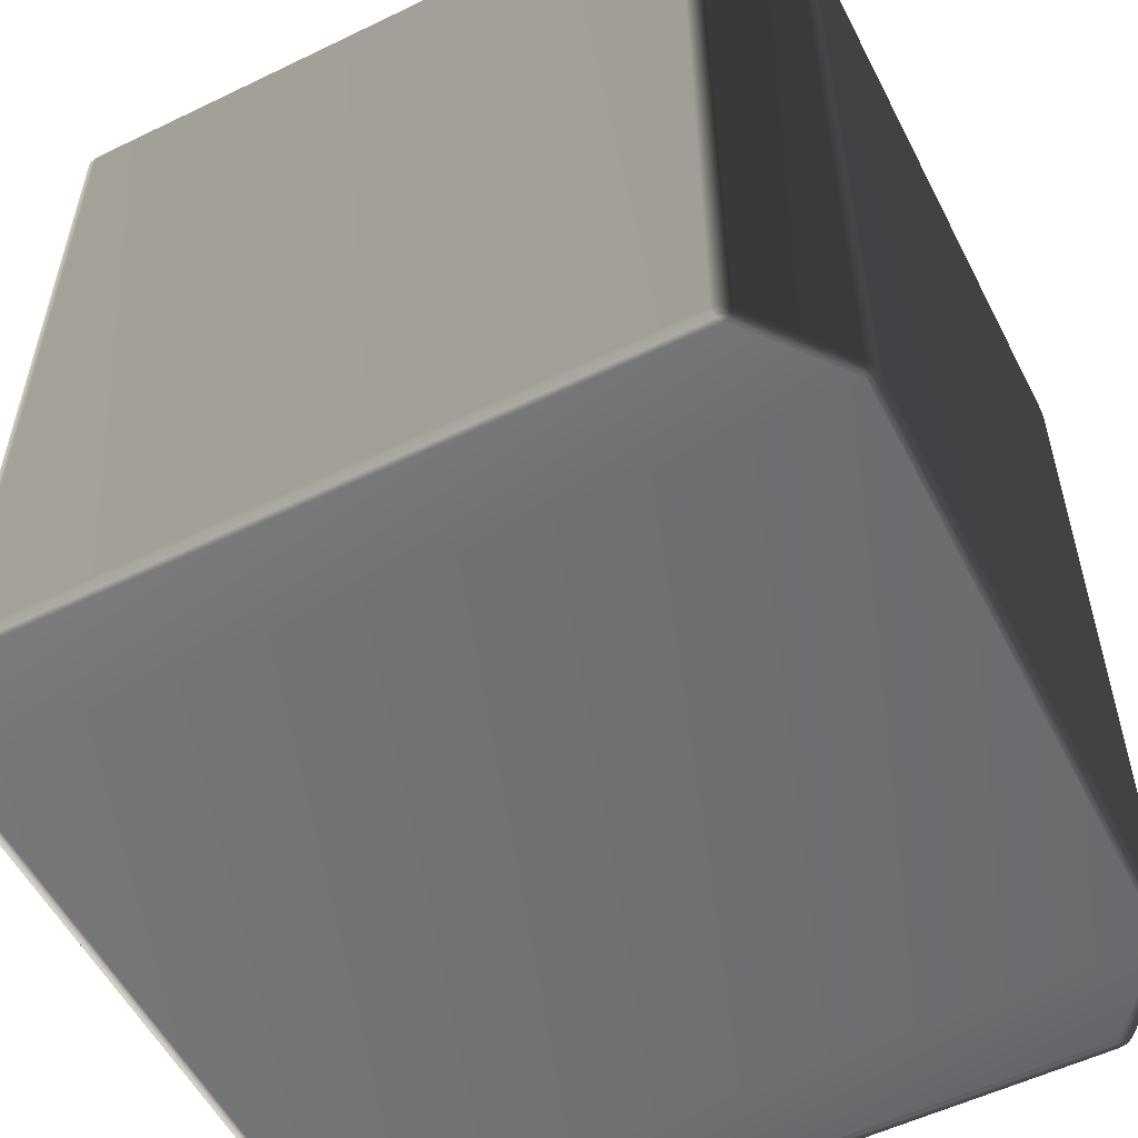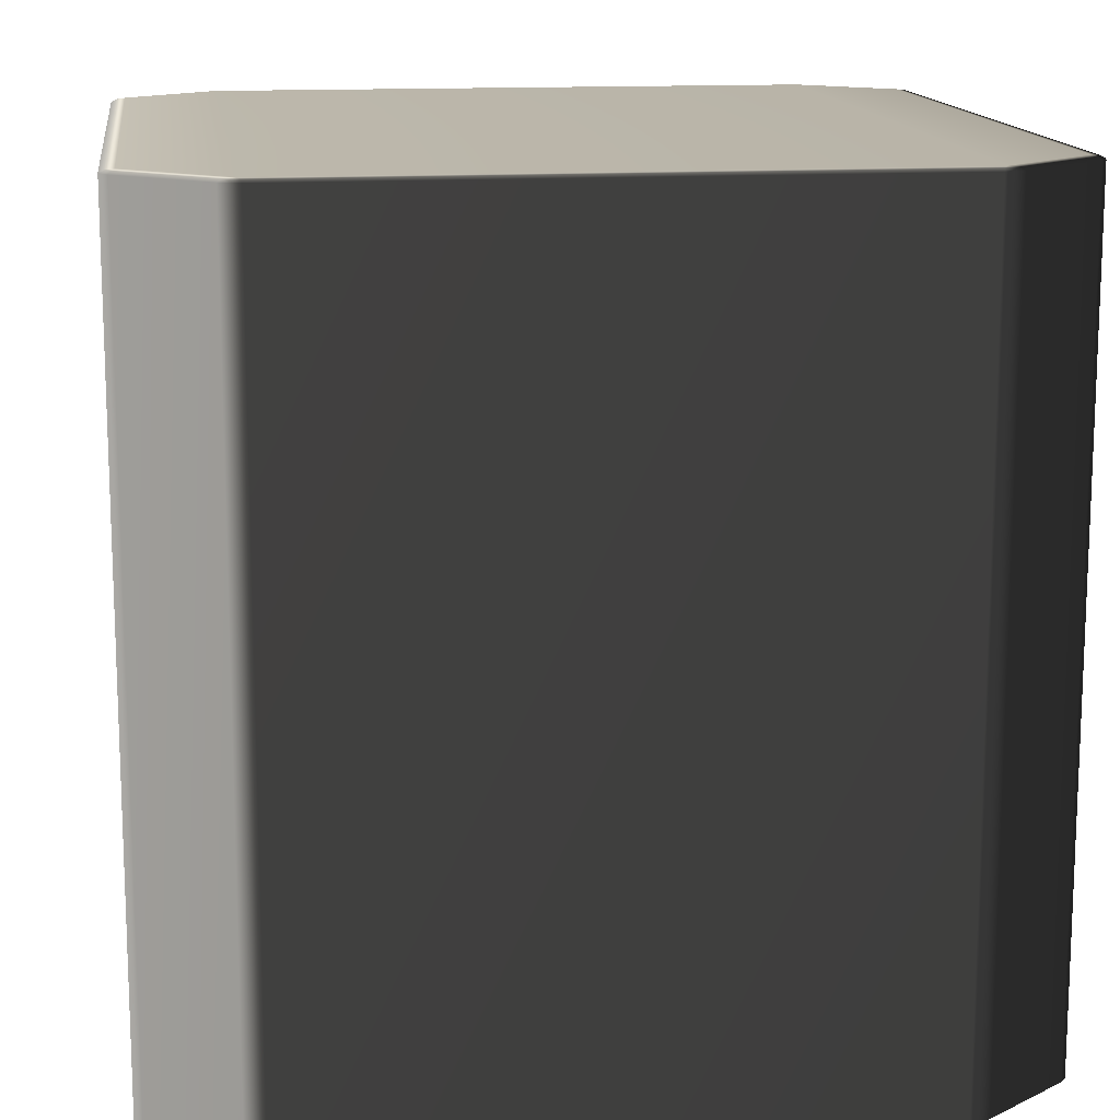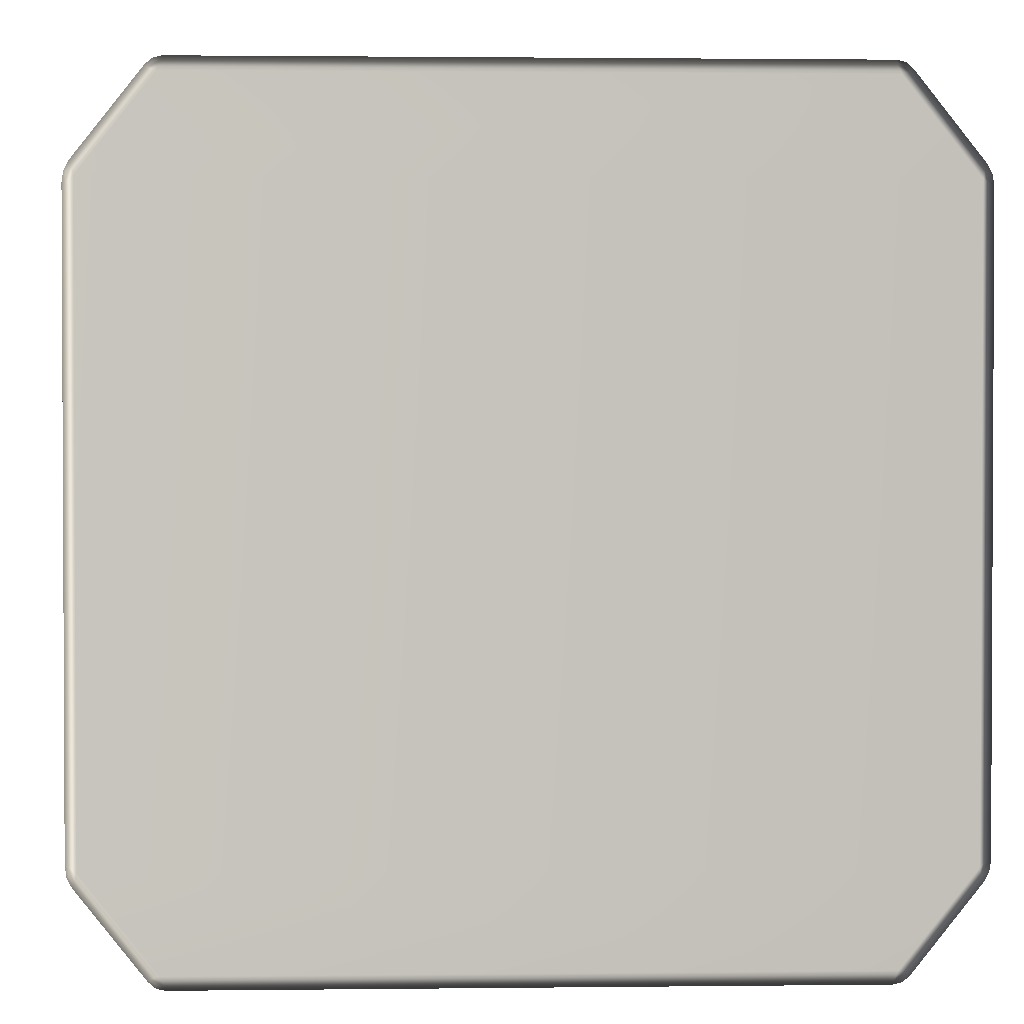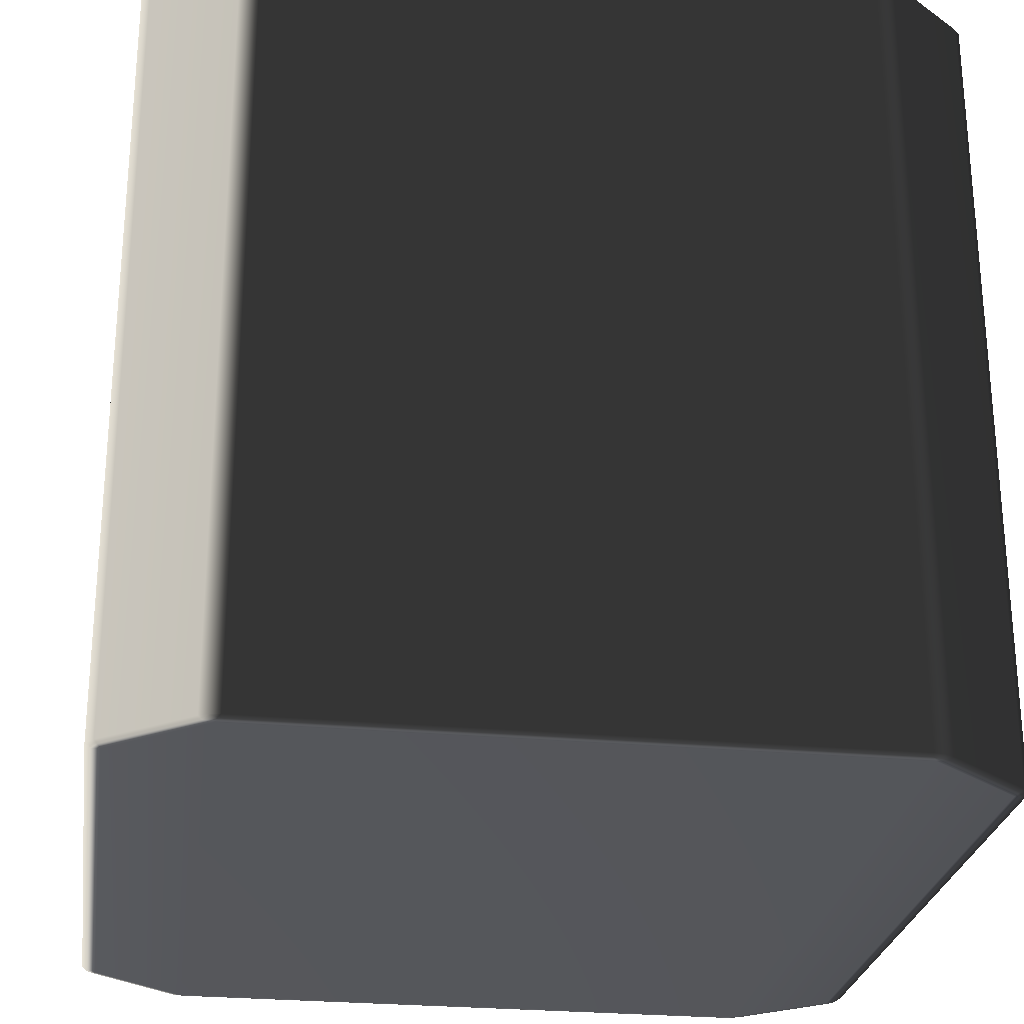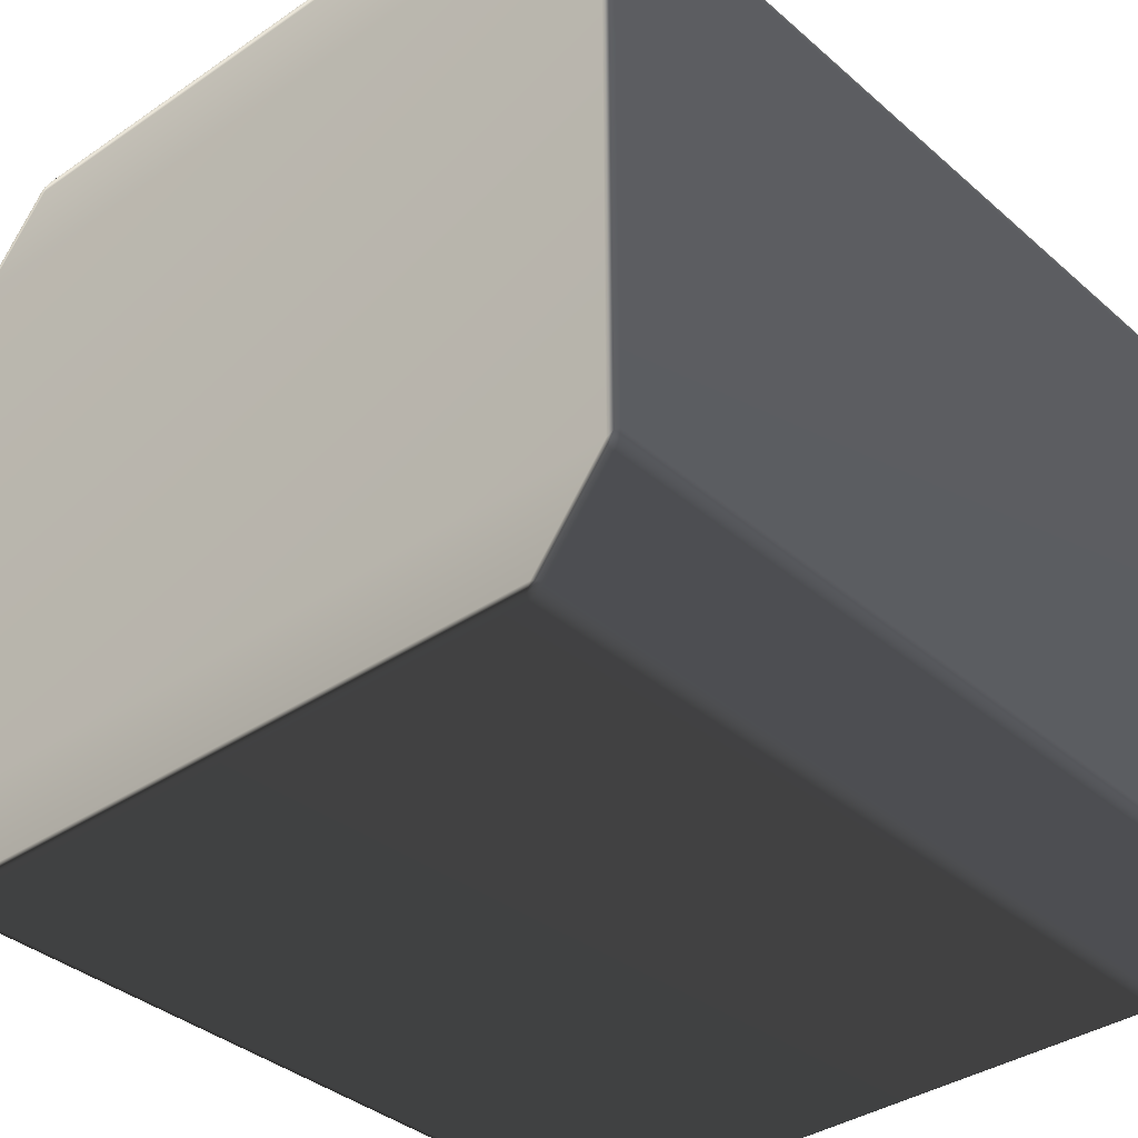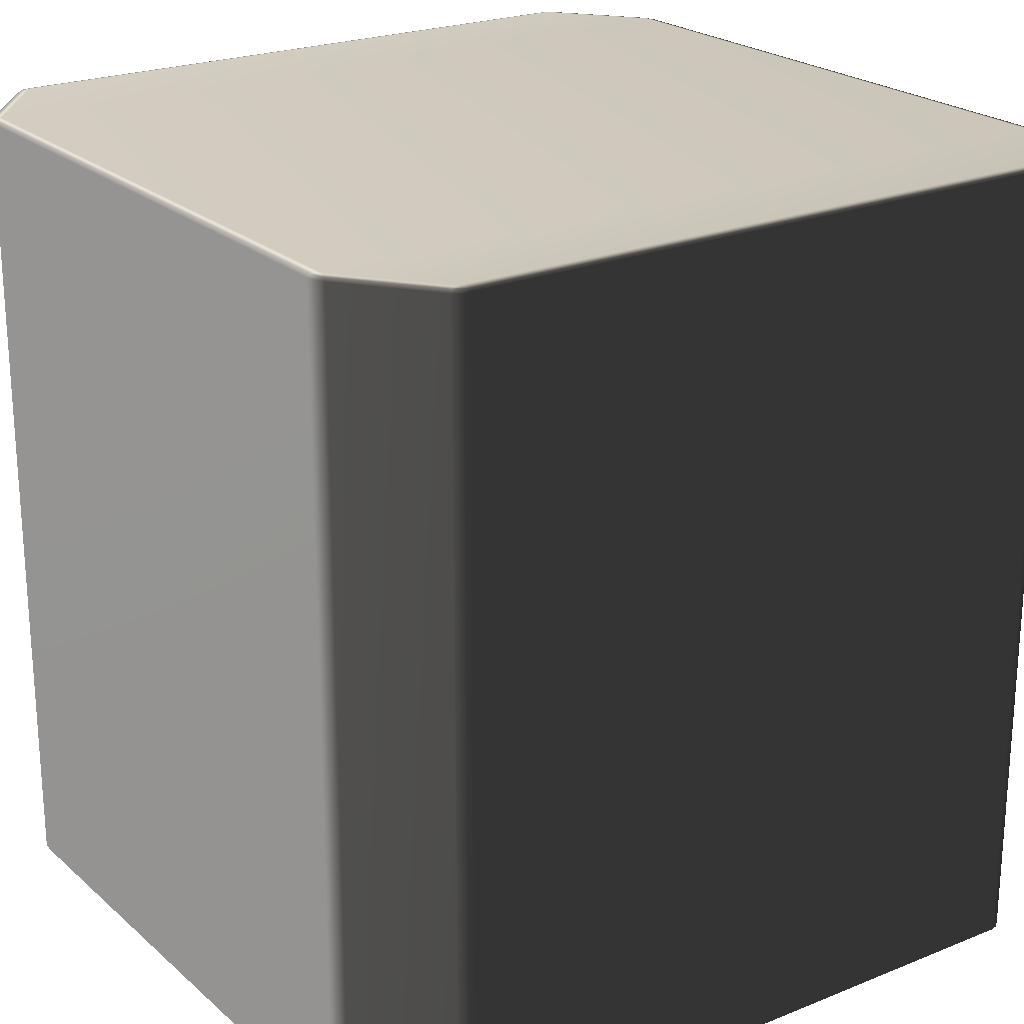
<metadata>
{"format":"obj","ext":"obj","renderer":"f3d","projection":"perspective","resolution":1024,"background":"white","views":[{"elev":-55.2,"azim":27.0,"up":"+Y"},{"elev":13.9,"azim":-97.6,"up":"+Y"},{"elev":1.6,"azim":-2.4,"up":"+Z"},{"elev":-26.4,"azim":-98.4,"up":"+Y"},{"elev":-36.4,"azim":41.6,"up":"+Z"},{"elev":22.7,"azim":145.3,"up":"+Y"}]}
</metadata>
<code>
v -0.4923 0.4956 0.3887
v -0.4896 0.4988 0.3841
v -0.4083 0.4988 0.4868
v 0.4083 0.4988 -0.4868
v 0.394 0.4988 -0.4943
v 0.4023 0.4982 -0.4941
v 0.4034 0.4956 -0.4975
v 0.3934 -0.4956 -0.5
v 0.4034 -0.4956 -0.4975
v 0.394 0.4988 -0.4943
v 0.4034 0.4956 -0.4975
v 0.4023 0.4982 -0.4941
v 0.3934 0.4956 -0.5
v -0.394 0.4988 -0.4943
v -0.3934 0.4956 -0.5
v -0.5 0.4956 -0.3653
v -0.4955 0.4988 -0.3661
v -0.4955 0.4988 0.3661
v -0.5 0.4956 0.3653
v 0.4083 0.4988 -0.4868
v 0.4923 0.4956 -0.3887
v 0.4896 0.4988 -0.3841
v 0.498 0.4956 -0.378
v 0.4896 0.4988 0.3841
v 0.4923 0.4956 0.3887
v 0.4119 0.4956 0.4903
v 0.4083 0.4988 0.4868
v -0.498 0.4956 -0.378
v -0.4953 0.4982 -0.3766
v -0.498 0.4956 -0.378
v -0.5 0.4956 -0.3653
v -0.5 -0.4956 -0.3653
v -0.498 -0.4956 -0.378
v -0.5 -0.4956 0.3653
v -0.5 0.4956 0.3653
v -0.498 -0.4956 0.378
v -0.498 0.4956 0.378
v -0.498 0.4956 0.378
v -0.4953 0.4982 0.3766
v -0.4923 -0.4956 0.3887
v -0.4923 0.4956 0.3887
v -0.4119 -0.4956 0.4903
v -0.4119 0.4956 0.4903
v -0.4034 -0.4956 0.4975
v -0.4119 0.4956 0.4903
v -0.4034 0.4956 0.4975
v -0.4034 0.4956 0.4975
v -0.4023 0.4982 0.4941
v -0.4896 0.4988 -0.3841
v -0.4923 0.4956 -0.3887
v -0.4923 0.4956 -0.3887
v -0.4923 -0.4956 -0.3887
v -0.4119 0.4956 -0.4903
v -0.4119 0.4956 -0.4903
v -0.4083 0.4988 -0.4868
v -0.4119 -0.4956 -0.4903
v -0.4034 0.4956 -0.4975
v -0.4034 0.4956 -0.4975
v -0.4023 0.4982 -0.4941
v -0.4034 -0.4956 -0.4975
v -0.4896 0.4988 -0.3841
v -0.4955 0.4988 -0.3661
v -0.4953 0.4982 -0.3766
v -0.4869 0.5 -0.3721
v -0.4083 0.4988 -0.4868
v -0.4869 0.5 0.3721
v -0.4955 0.4988 0.3661
v -0.4896 0.4988 0.3841
v -0.4953 0.4982 0.3766
v -0.3988 0.5 0.4834
v -0.4083 0.4988 0.4868
v -0.394 0.4988 0.4943
v -0.4023 0.4982 0.4941
v 0.3988 0.5 0.4834
v 0.394 0.4988 0.4943
v 0.4869 0.5 0.3721
v 0.4083 0.4988 0.4868
v 0.4023 0.4982 0.4941
v 0.4896 0.4988 0.3841
v 0.4955 0.4988 0.3661
v 0.4953 0.4982 0.3766
v 0.4869 0.5 -0.3721
v 0.4955 0.4988 -0.3661
v 0.4896 0.4988 -0.3841
v 0.4953 0.4982 -0.3766
v 0.3988 0.5 -0.4834
v -0.3988 0.5 -0.4834
v -0.394 0.4988 -0.4943
v -0.4023 0.4982 -0.4941
v -0.4034 0.4956 -0.4975
v -0.4023 0.4982 -0.4941
v -0.3934 0.4956 -0.5
v -0.4034 0.4956 -0.4975
v -0.4034 -0.4956 -0.4975
v -0.3934 -0.4956 -0.5
v 0.3934 0.4956 -0.5
v 0.4034 0.4956 -0.4975
v 0.4023 0.4982 -0.4941
v 0.4119 0.4956 -0.4903
v 0.4119 0.4956 -0.4903
v 0.4034 0.4956 -0.4975
v 0.4034 -0.4956 -0.4975
v 0.4119 -0.4956 -0.4903
v 0.4923 0.4956 -0.3887
v 0.4923 -0.4956 -0.3887
v 0.498 0.4956 -0.378
v 0.4923 0.4956 -0.3887
v 0.4923 -0.4956 -0.3887
v 0.498 -0.4956 -0.378
v 0.5 0.4956 -0.3653
v 0.5 -0.4956 -0.3653
v 0.5 0.4956 0.3653
v 0.5 -0.4956 0.3653
v 0.5 0.4956 -0.3653
v 0.4955 0.4988 -0.3661
v 0.5 0.4956 0.3653
v 0.4953 0.4982 -0.3766
v 0.4955 0.4988 0.3661
v 0.498 0.4956 0.378
v 0.498 0.4956 0.378
v 0.498 -0.4956 0.378
v 0.4953 0.4982 0.3766
v 0.4923 0.4956 0.3887
v 0.4923 -0.4956 0.3887
v 0.4119 0.4956 0.4903
v 0.4119 -0.4956 0.4903
v 0.4034 0.4956 0.4975
v 0.4119 0.4956 0.4903
v 0.4119 -0.4956 0.4903
v 0.4034 -0.4956 0.4975
v 0.4034 0.4956 0.4975
v 0.4023 0.4982 0.4941
v -0.394 0.4988 0.4943
v -0.4034 0.4956 0.4975
v -0.4023 0.4982 0.4941
v -0.3934 0.4956 0.5
v 0.394 0.4988 0.4943
v -0.4034 0.4956 0.4975
v -0.3934 0.4956 0.5
v -0.3934 -0.4956 0.5
v -0.4034 -0.4956 0.4975
v 0.3934 -0.4956 0.5
v 0.3934 0.4956 0.5
v 0.3934 0.4956 0.5
v 0.4034 -0.4956 0.4975
v 0.4034 0.4956 0.4975
v 0.4034 0.4956 0.4975
v 0.4023 0.4982 0.4941
v -0.4923 -0.4956 0.3887
v -0.4119 -0.4956 0.4903
v -0.4083 -0.4988 0.4868
v -0.4896 -0.4988 0.3841
v -0.4896 -0.4988 0.3841
v -0.4083 -0.4988 0.4868
v -0.3988 -0.5 0.4834
v -0.4869 -0.5 0.3721
v 0.3988 -0.5 0.4834
v -0.4955 -0.4988 0.3661
v -0.4953 -0.4982 0.3766
v -0.4955 -0.4988 -0.3661
v -0.4869 -0.5 -0.3721
v 0.4869 -0.5 0.3721
v 0.4083 -0.4988 0.4868
v 0.4896 -0.4988 0.3841
v -0.4896 -0.4988 -0.3841
v -0.4953 -0.4982 -0.3766
v -0.4083 -0.4988 -0.4868
v -0.3988 -0.5 -0.4834
v 0.4955 -0.4988 0.3661
v 0.4953 -0.4982 0.3766
v 0.4869 -0.5 -0.3721
v 0.4955 -0.4988 -0.3661
v 0.3988 -0.5 -0.4834
v 0.4896 -0.4988 -0.3841
v 0.4953 -0.4982 -0.3766
v 0.4083 -0.4988 -0.4868
v 0.394 -0.4988 -0.4943
v -0.394 -0.4988 -0.4943
v 0.4023 -0.4982 -0.4941
v 0.4083 -0.4988 -0.4868
v 0.4896 -0.4988 -0.3841
v 0.4923 -0.4956 -0.3887
v 0.4119 -0.4956 -0.4903
v 0.4896 -0.4988 0.3841
v 0.4083 -0.4988 0.4868
v 0.4119 -0.4956 0.4903
v 0.4923 -0.4956 0.3887
v -0.4955 -0.4988 -0.3661
v -0.4953 -0.4982 -0.3766
v -0.498 -0.4956 -0.378
v -0.5 -0.4956 -0.3653
v -0.4955 -0.4988 0.3661
v -0.5 -0.4956 0.3653
v -0.498 -0.4956 0.378
v -0.4953 -0.4982 0.3766
v -0.4896 -0.4988 -0.3841
v -0.4923 -0.4956 -0.3887
v -0.4119 -0.4956 -0.4903
v -0.4083 -0.4988 -0.4868
v -0.4034 -0.4956 -0.4975
v -0.4023 -0.4982 -0.4941
v -0.4034 -0.4956 -0.4975
v -0.4023 -0.4982 -0.4941
v -0.394 -0.4988 -0.4943
v -0.3934 -0.4956 -0.5
v 0.3934 -0.4956 -0.5
v 0.394 -0.4988 -0.4943
v 0.4034 -0.4956 -0.4975
v 0.4023 -0.4982 -0.4941
v -0.4023 -0.4982 -0.4941
v 0.4034 -0.4956 -0.4975
v 0.4023 -0.4982 -0.4941
v 0.498 -0.4956 -0.378
v 0.4953 -0.4982 -0.3766
v 0.4955 -0.4988 -0.3661
v 0.5 -0.4956 -0.3653
v 0.5 -0.4956 0.3653
v 0.4955 -0.4988 0.3661
v 0.498 -0.4956 0.378
v 0.4953 -0.4982 0.3766
v -0.394 -0.4988 0.4943
v -0.4023 -0.4982 0.4941
v -0.4034 -0.4956 0.4975
v -0.3934 -0.4956 0.5
v 0.394 -0.4988 0.4943
v 0.3934 -0.4956 0.5
v 0.4034 -0.4956 0.4975
v 0.4023 -0.4982 0.4941
v -0.4034 -0.4956 0.4975
v -0.4023 -0.4982 0.4941
v -0.4023 -0.4982 0.4941
v -0.394 -0.4988 0.4943
v 0.394 -0.4988 0.4943
v 0.4023 -0.4982 0.4941
v 0.4023 -0.4982 0.4941
v 0.4034 -0.4956 0.4975
g Cube_(22)_2815_19
f 1 3 2
f 4 6 5
f 7 9 8
f 10 12 11
f 10 11 13
f 14 10 13
f 14 13 15
f 16 18 17
f 16 19 18
f 20 22 21
f 22 23 21
f 24 26 25
f 24 27 26
f 17 29 28
f 17 28 16
f 30 32 31
f 30 33 32
f 31 32 34
f 31 34 35
f 35 34 36
f 35 36 37
f 38 18 19
f 38 39 18
f 2 39 38
f 37 36 40
f 2 38 1
f 37 40 41
f 41 40 42
f 41 42 43
f 43 42 44
f 1 45 3
f 43 44 46
f 47 3 45
f 47 48 3
f 28 29 49
f 28 49 50
f 51 33 30
f 51 52 33
f 49 53 50
f 54 52 51
f 49 55 53
f 54 56 52
f 55 57 53
f 58 56 54
f 55 59 57
f 58 60 56
f 61 63 62
f 61 62 64
f 64 65 61
f 62 66 64
f 62 67 66
f 67 68 66
f 67 69 68
f 68 70 66
f 68 71 70
f 71 72 70
f 71 73 72
f 72 74 70
f 66 70 74
f 72 75 74
f 66 74 76
f 64 66 76
f 75 77 74
f 76 74 77
f 75 78 77
f 76 77 79
f 79 80 76
f 79 81 80
f 82 76 80
f 64 76 82
f 82 80 83
f 83 84 82
f 83 85 84
f 86 82 84
f 64 82 86
f 86 84 4
f 4 5 86
f 64 86 87
f 87 86 5
f 64 87 65
f 87 5 88
f 88 65 87
f 88 89 65
f 90 91 14
f 90 14 15
f 92 94 93
f 92 95 94
f 96 95 92
f 96 8 95
f 7 8 96
f 97 98 20
f 97 20 99
f 100 102 101
f 100 103 102
f 20 21 99
f 104 103 100
f 104 105 103
f 106 108 107
f 106 109 108
f 110 109 106
f 110 111 109
f 112 111 110
f 112 113 111
f 23 115 114
f 115 116 114
f 23 117 115
f 22 117 23
f 115 118 116
f 119 113 112
f 118 120 116
f 119 121 113
f 118 122 120
f 120 122 24
f 120 24 25
f 123 121 119
f 123 124 121
f 125 124 123
f 125 126 124
f 127 129 128
f 127 130 129
f 27 131 26
f 27 132 131
f 133 135 134
f 133 134 136
f 136 137 133
f 138 140 139
f 138 141 140
f 139 140 142
f 139 142 143
f 136 144 137
f 143 142 145
f 143 145 146
f 147 137 144
f 147 148 137
f 149 151 150
f 149 152 151
f 153 155 154
f 153 156 155
f 156 157 155
f 158 156 153
f 158 153 159
f 160 156 158
f 160 161 156
f 156 162 157
f 161 162 156
f 162 163 157
f 162 164 163
f 165 161 160
f 165 160 166
f 161 165 167
f 161 167 168
f 164 162 169
f 164 169 170
f 171 169 162
f 161 171 162
f 171 172 169
f 161 168 173
f 161 173 171
f 172 171 174
f 173 174 171
f 172 174 175
f 173 176 174
f 168 177 173
f 176 173 177
f 168 178 177
f 176 177 179
f 180 182 181
f 180 183 182
f 184 186 185
f 184 187 186
f 188 190 189
f 188 191 190
f 191 188 192
f 191 192 193
f 194 193 192
f 194 192 195
f 152 194 195
f 152 149 194
f 190 196 189
f 190 197 196
f 196 197 198
f 196 198 199
f 199 198 200
f 199 200 201
f 202 204 203
f 202 205 204
f 204 205 206
f 204 206 207
f 207 206 208
f 207 208 209
f 178 167 210
f 178 168 167
f 211 180 212
f 211 183 180
f 181 182 213
f 181 213 214
f 213 215 214
f 213 216 215
f 215 216 217
f 215 217 218
f 218 217 219
f 218 219 220
f 219 184 220
f 219 187 184
f 221 223 222
f 221 224 223
f 224 221 225
f 224 225 226
f 227 226 225
f 227 225 228
f 229 151 230
f 229 150 151
f 154 232 231
f 154 155 232
f 232 155 157
f 232 157 233
f 233 157 163
f 233 163 234
f 185 236 235
f 185 186 236

</code>
